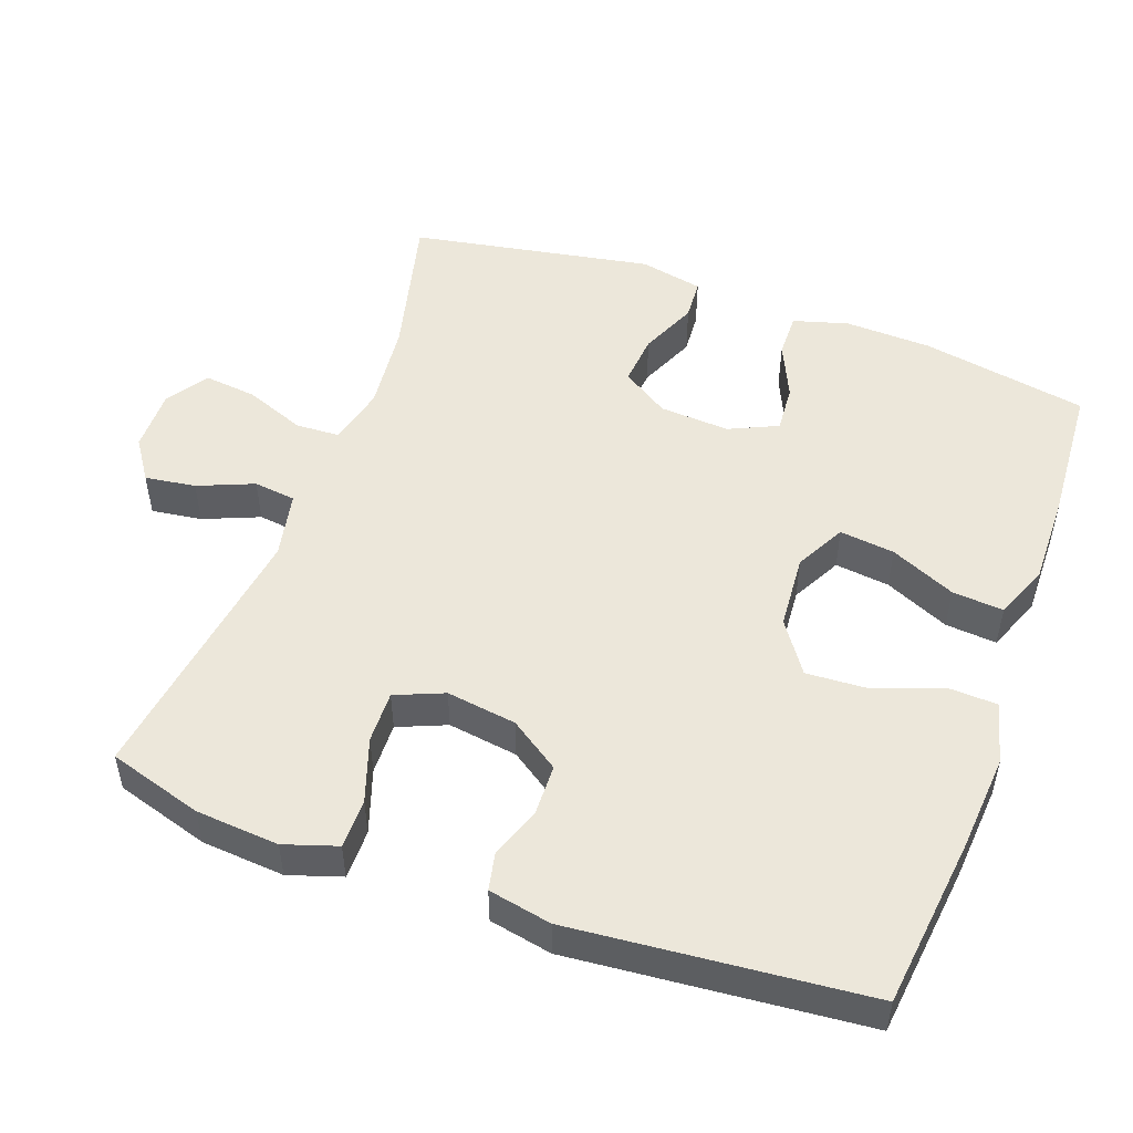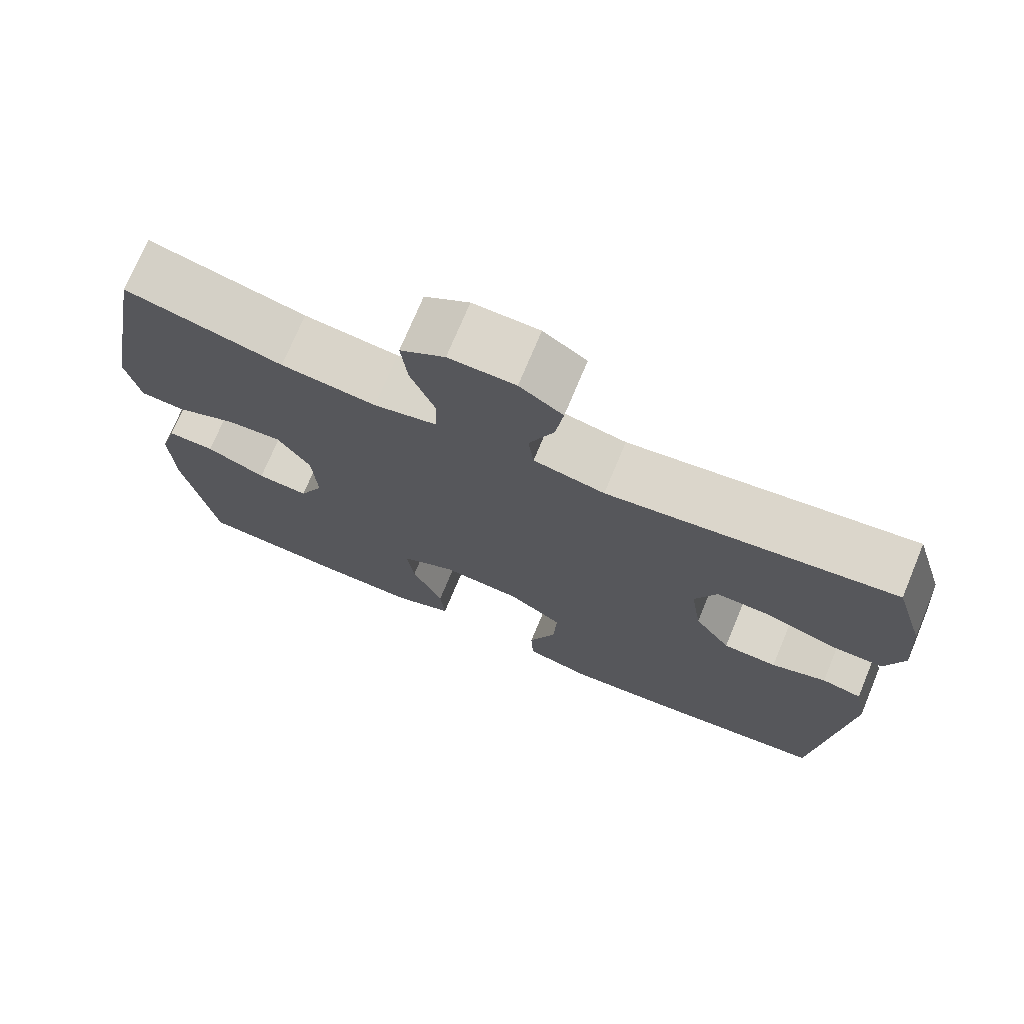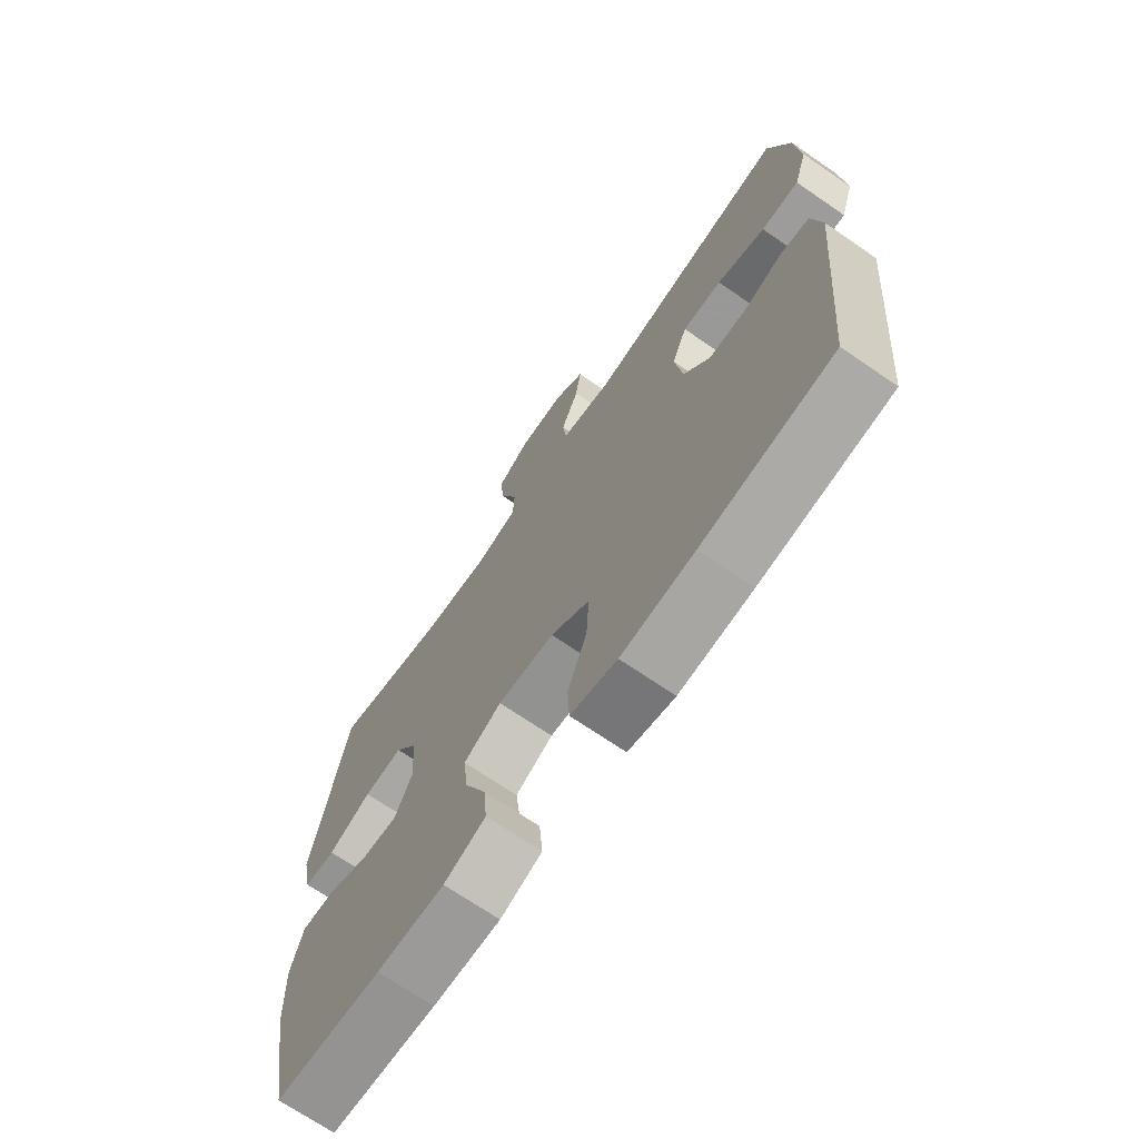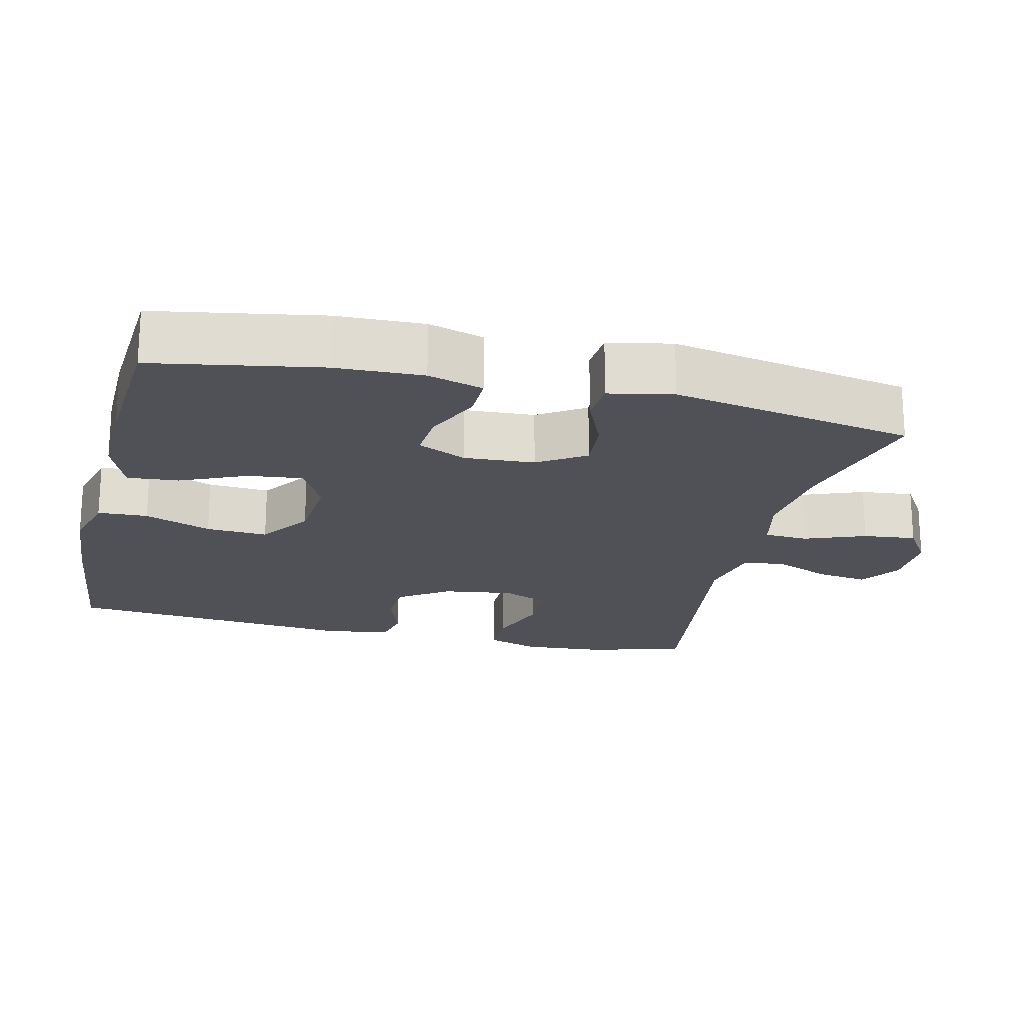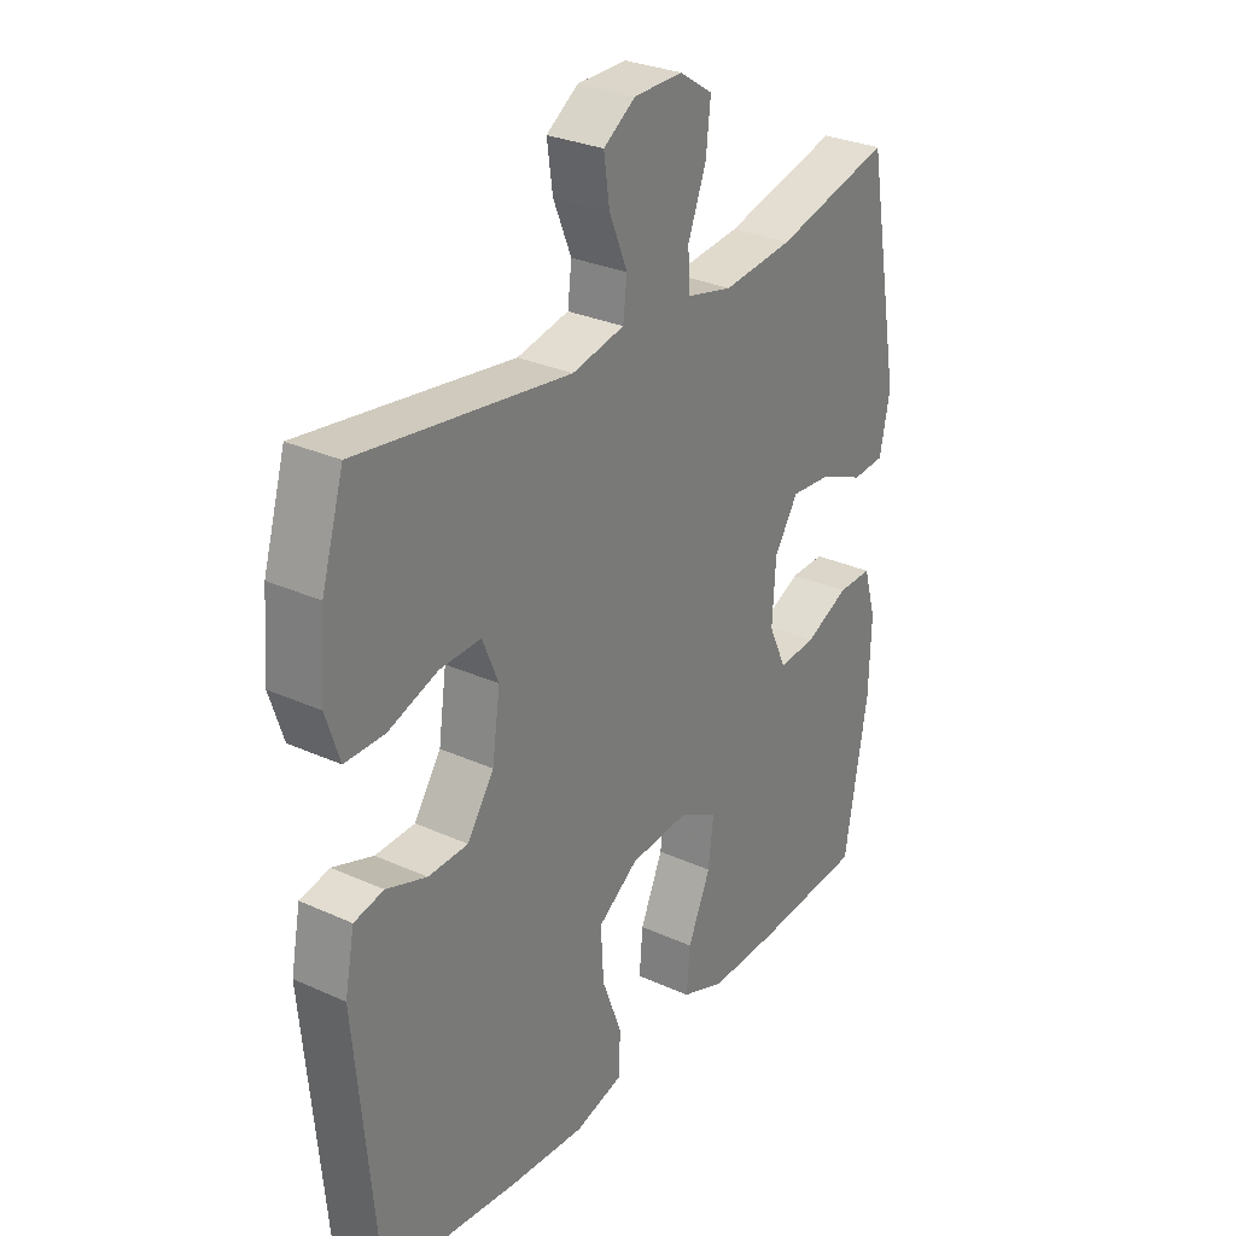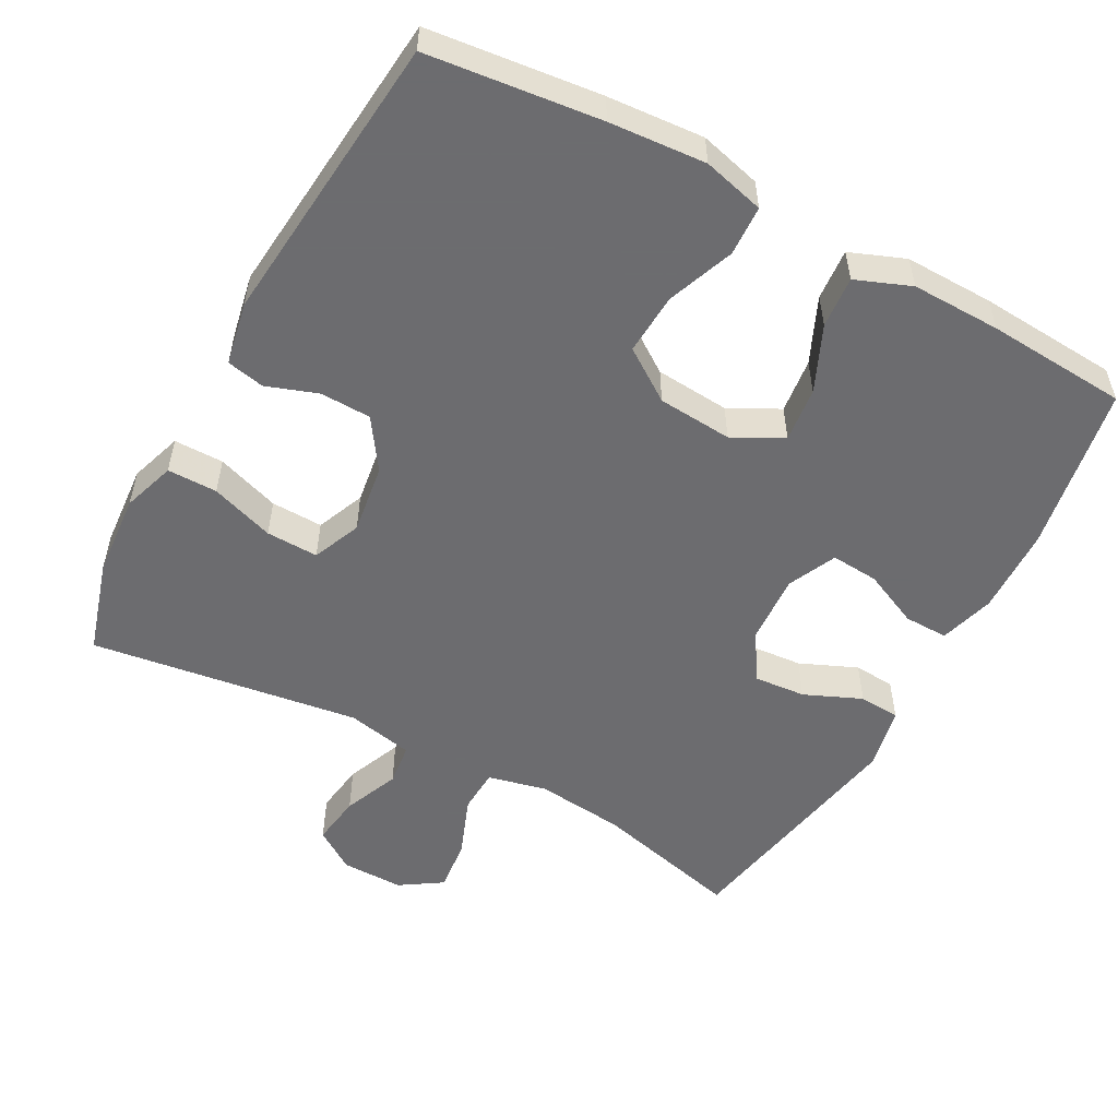
<metadata>
{"format":"obj","ext":"obj","renderer":"f3d","projection":"perspective","resolution":1024,"background":"white","views":[{"elev":50.8,"azim":110.1,"up":"+Y"},{"elev":73.4,"azim":22.6,"up":"+Z"},{"elev":-70.2,"azim":55.5,"up":"+Z"},{"elev":-20.3,"azim":-103.5,"up":"+Y"},{"elev":29.3,"azim":123.9,"up":"+Z"},{"elev":-53.8,"azim":151.5,"up":"+Y"}]}
</metadata>
<code>
v -0.5 0.07 -0.5
v -0.541 0.07 -0.27
v -0.545 0.07 -0.15
v -0.523 0.07 -0.074
v -0.462 0.07 -0.075
v -0.385 0.07 -0.11
v -0.319 0.07 -0.115
v -0.288 0.07 -0.048
v -0.294 0.07 0.049
v -0.336 0.07 0.114
v -0.407 0.07 0.108
v -0.486 0.07 0.074
v -0.543 0.07 0.078
v -0.561 0.07 0.166
v -0.5 0.07 0.5
v -0.296 0.07 0.449
v -0.173 0.07 0.436
v -0.092 0.07 0.455
v -0.089 0.07 0.516
v -0.121 0.07 0.599
v -0.129 0.07 0.672
v -0.071 0.07 0.71
v 0.015 0.07 0.709
v 0.071 0.07 0.671
v 0.061 0.07 0.601
v 0.029 0.07 0.524
v 0.036 0.07 0.466
v 0.128 0.07 0.447
v 0.5 0.07 0.5
v 0.539 0.07 0.37
v 0.548 0.07 0.255
v 0.524 0.07 0.182
v 0.455 0.07 0.182
v 0.367 0.07 0.212
v 0.295 0.07 0.214
v 0.267 0.07 0.147
v 0.281 0.07 0.05
v 0.328 0.07 -0.019
v 0.398 0.07 -0.021
v 0.469 0.07 0.004
v 0.521 0.07 -0.007
v 0.538 0.07 -0.094
v 0.5 0.07 -0.5
v 0.262 0.07 -0.527
v 0.129 0.07 -0.537
v 0.044 0.07 -0.515
v 0.041 0.07 -0.446
v 0.076 0.07 -0.354
v 0.081 0.07 -0.269
v 0.01 0.07 -0.22
v -0.093 0.07 -0.212
v -0.162 0.07 -0.248
v -0.153 0.07 -0.324
v -0.113 0.07 -0.414
v -0.107 0.07 -0.485
v -0.183 0.07 -0.515
v -0.306 0.07 -0.513
v -0.5 0 -0.5
v -0.541 0 -0.27
v -0.545 0 -0.15
v -0.523 0 -0.074
v -0.462 0 -0.075
v -0.385 0 -0.11
v -0.319 0 -0.115
v -0.288 0 -0.048
v -0.294 0 0.049
v -0.336 0 0.114
v -0.407 0 0.108
v -0.486 0 0.074
v -0.543 0 0.078
v -0.561 0 0.166
v -0.5 0 0.5
v -0.296 0 0.449
v -0.173 0 0.436
v -0.092 0 0.455
v -0.089 0 0.516
v -0.121 0 0.599
v -0.129 0 0.672
v -0.071 0 0.71
v 0.015 0 0.709
v 0.071 0 0.671
v 0.061 0 0.601
v 0.029 0 0.524
v 0.036 0 0.466
v 0.128 0 0.447
v 0.5 0 0.5
v 0.539 0 0.37
v 0.548 0 0.255
v 0.524 0 0.182
v 0.455 0 0.182
v 0.367 0 0.212
v 0.295 0 0.214
v 0.267 0 0.147
v 0.281 0 0.05
v 0.328 0 -0.019
v 0.398 0 -0.021
v 0.469 0 0.004
v 0.521 0 -0.007
v 0.538 0 -0.094
v 0.5 0 -0.5
v 0.262 0 -0.527
v 0.129 0 -0.537
v 0.044 0 -0.515
v 0.041 0 -0.446
v 0.076 0 -0.354
v 0.081 0 -0.269
v 0.01 0 -0.22
v -0.093 0 -0.212
v -0.162 0 -0.248
v -0.153 0 -0.324
v -0.113 0 -0.414
v -0.107 0 -0.485
v -0.183 0 -0.515
v -0.306 0 -0.513
f 53 54 55 56
f 52 53 56 57
f 45 46 47 48
f 45 48 49
f 44 45 49
f 43 44 49
f 42 43 49 50
f 39 40 41 42
f 38 39 42 50
f 31 32 33 34
f 31 34 35
f 28 29 30 31
f 27 28 31 35
f 23 24 25 26
f 21 22 23 26
f 19 20 21 26
f 18 19 26 27
f 17 18 27 35
f 13 14 15 16
f 11 12 13 16
f 10 11 16 17
f 9 10 17 35
f 3 4 5 6
f 3 6 7
f 2 3 7
f 52 57 1 2
f 51 52 2 7
f 37 38 50 51
f 36 37 51 7
f 8 9 35 36
f 7 8 36
f 113 112 111 110
f 114 113 110 109
f 105 104 103 102
f 106 105 102
f 106 102 101
f 106 101 100
f 107 106 100 99
f 99 98 97 96
f 107 99 96 95
f 91 90 89 88
f 92 91 88
f 88 87 86 85
f 92 88 85 84
f 83 82 81 80
f 83 80 79 78
f 83 78 77 76
f 84 83 76 75
f 92 84 75 74
f 73 72 71 70
f 73 70 69 68
f 74 73 68 67
f 92 74 67 66
f 63 62 61 60
f 64 63 60
f 64 60 59
f 59 58 114 109
f 64 59 109 108
f 108 107 95 94
f 64 108 94 93
f 93 92 66 65
f 93 65 64
f 1 58 59 2
f 2 59 60 3
f 3 60 61 4
f 4 61 62 5
f 5 62 63 6
f 6 63 64 7
f 7 64 65 8
f 8 65 66 9
f 9 66 67 10
f 10 67 68 11
f 11 68 69 12
f 12 69 70 13
f 13 70 71 14
f 14 71 72 15
f 15 72 73 16
f 16 73 74 17
f 17 74 75 18
f 18 75 76 19
f 19 76 77 20
f 20 77 78 21
f 21 78 79 22
f 22 79 80 23
f 23 80 81 24
f 24 81 82 25
f 25 82 83 26
f 26 83 84 27
f 27 84 85 28
f 28 85 86 29
f 29 86 87 30
f 30 87 88 31
f 31 88 89 32
f 32 89 90 33
f 33 90 91 34
f 34 91 92 35
f 35 92 93 36
f 36 93 94 37
f 37 94 95 38
f 38 95 96 39
f 39 96 97 40
f 40 97 98 41
f 41 98 99 42
f 42 99 100 43
f 43 100 101 44
f 44 101 102 45
f 45 102 103 46
f 46 103 104 47
f 47 104 105 48
f 48 105 106 49
f 49 106 107 50
f 50 107 108 51
f 51 108 109 52
f 52 109 110 53
f 53 110 111 54
f 54 111 112 55
f 55 112 113 56
f 56 113 114 57
f 57 114 58 1

</code>
